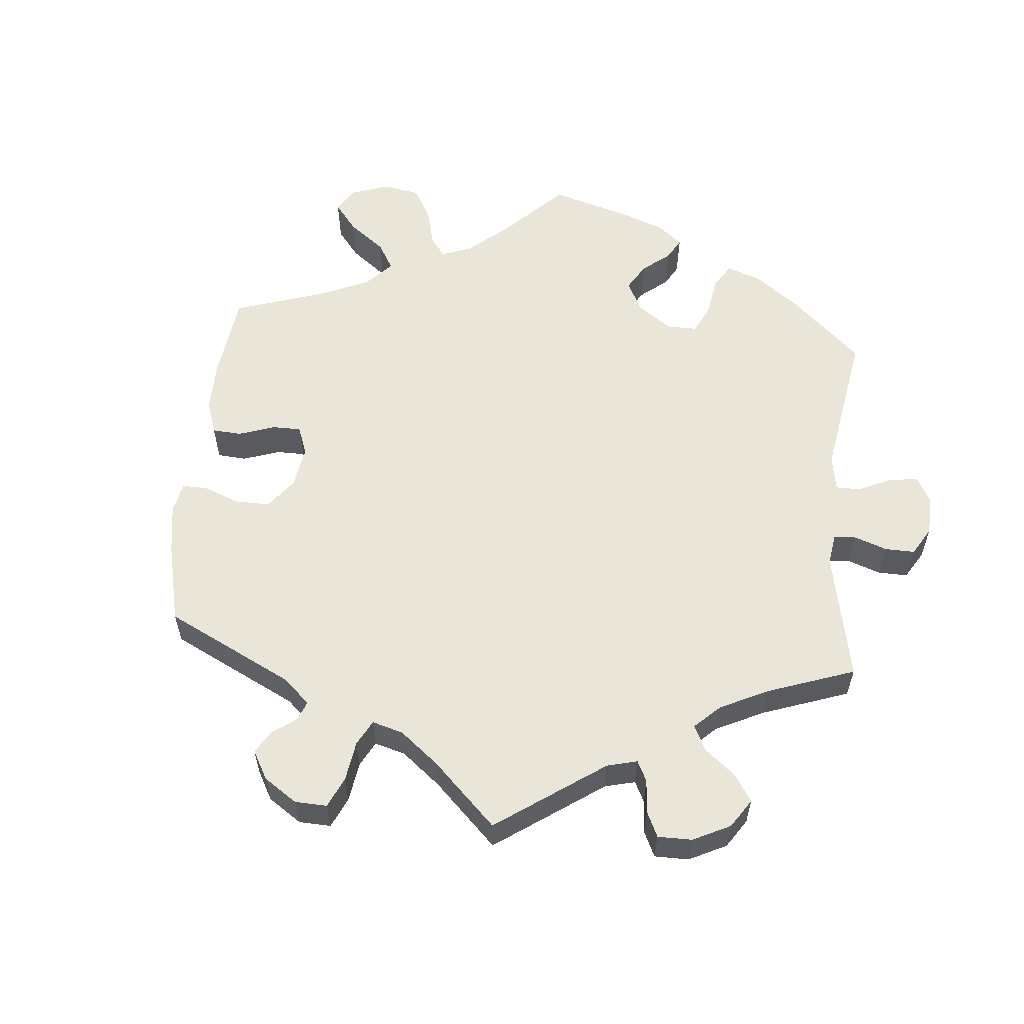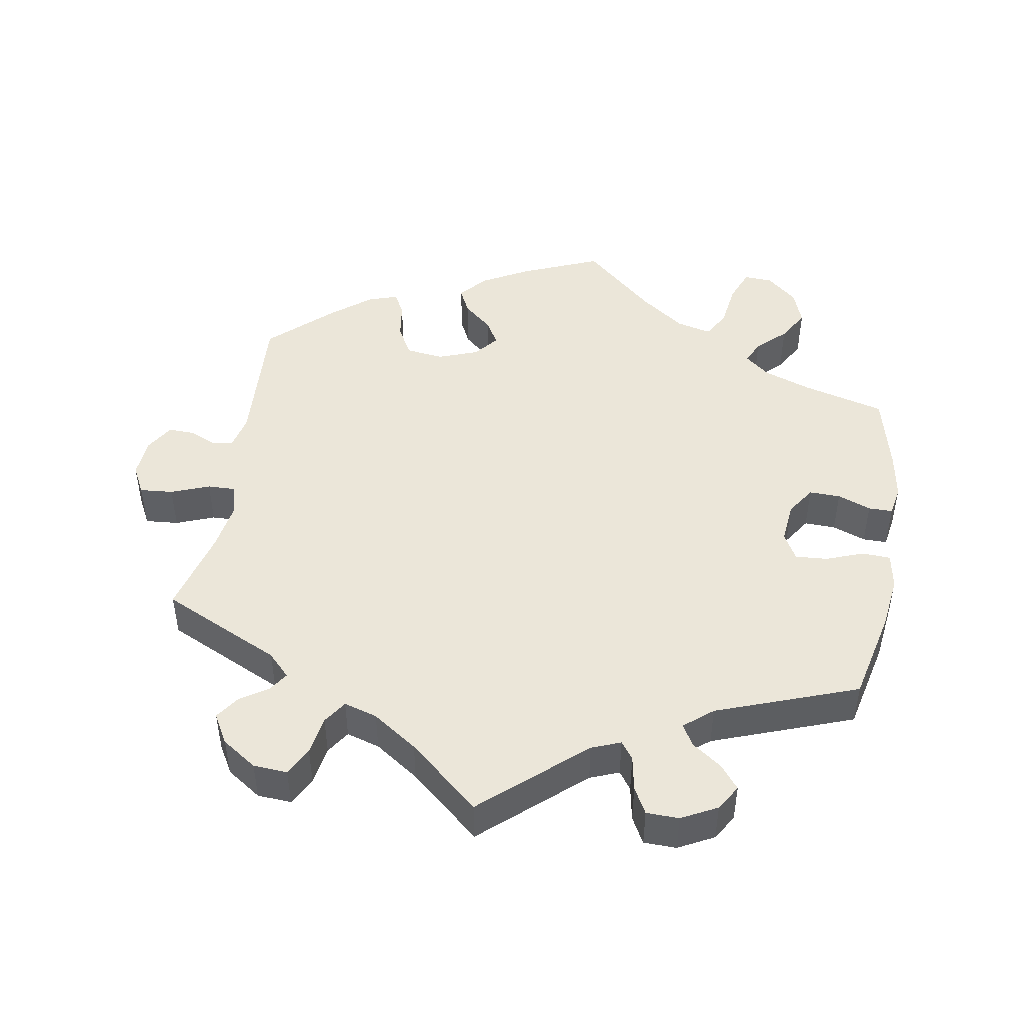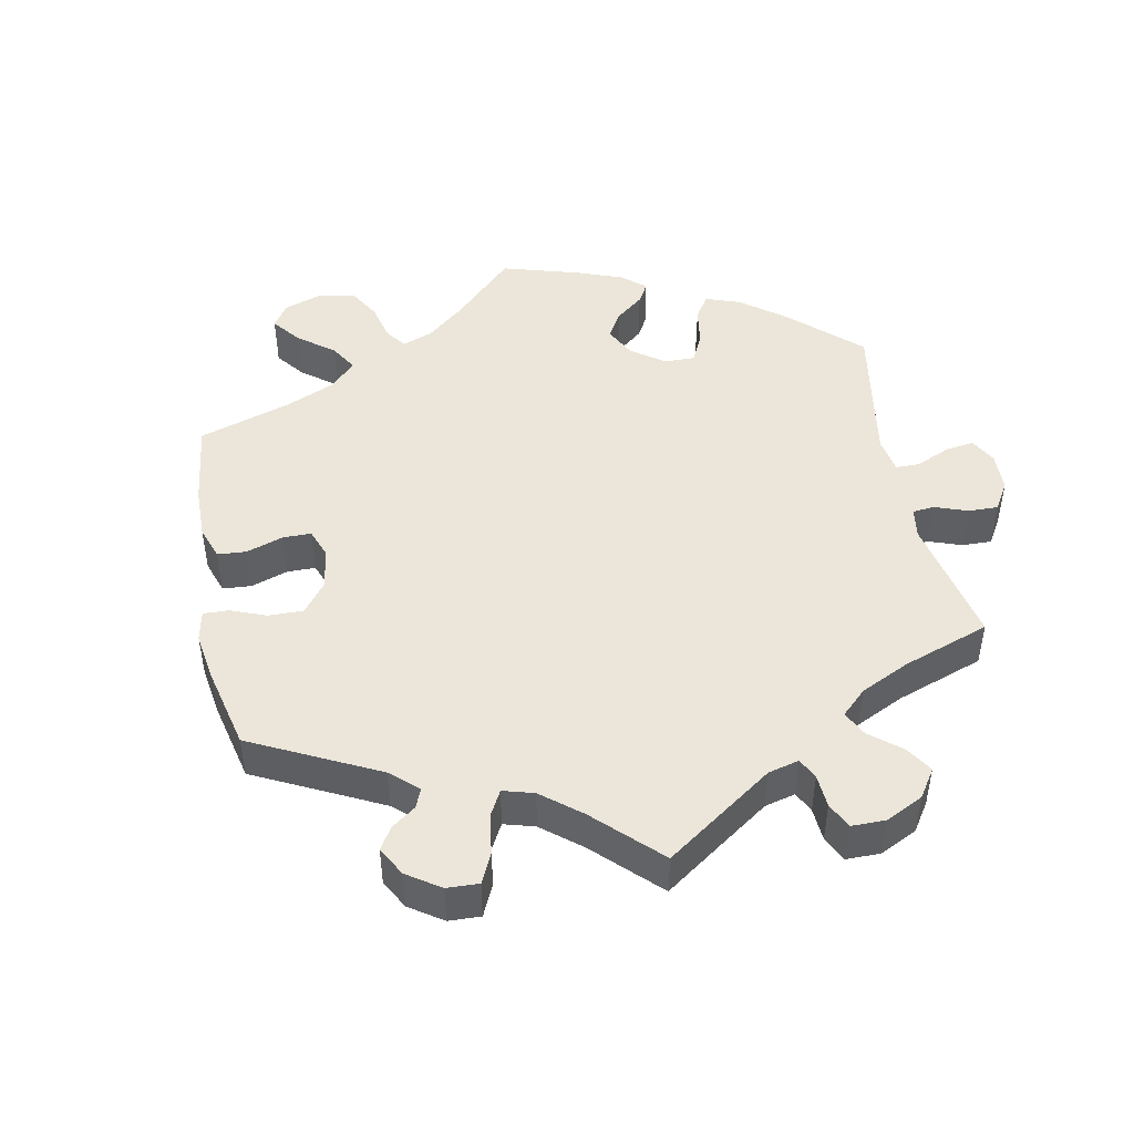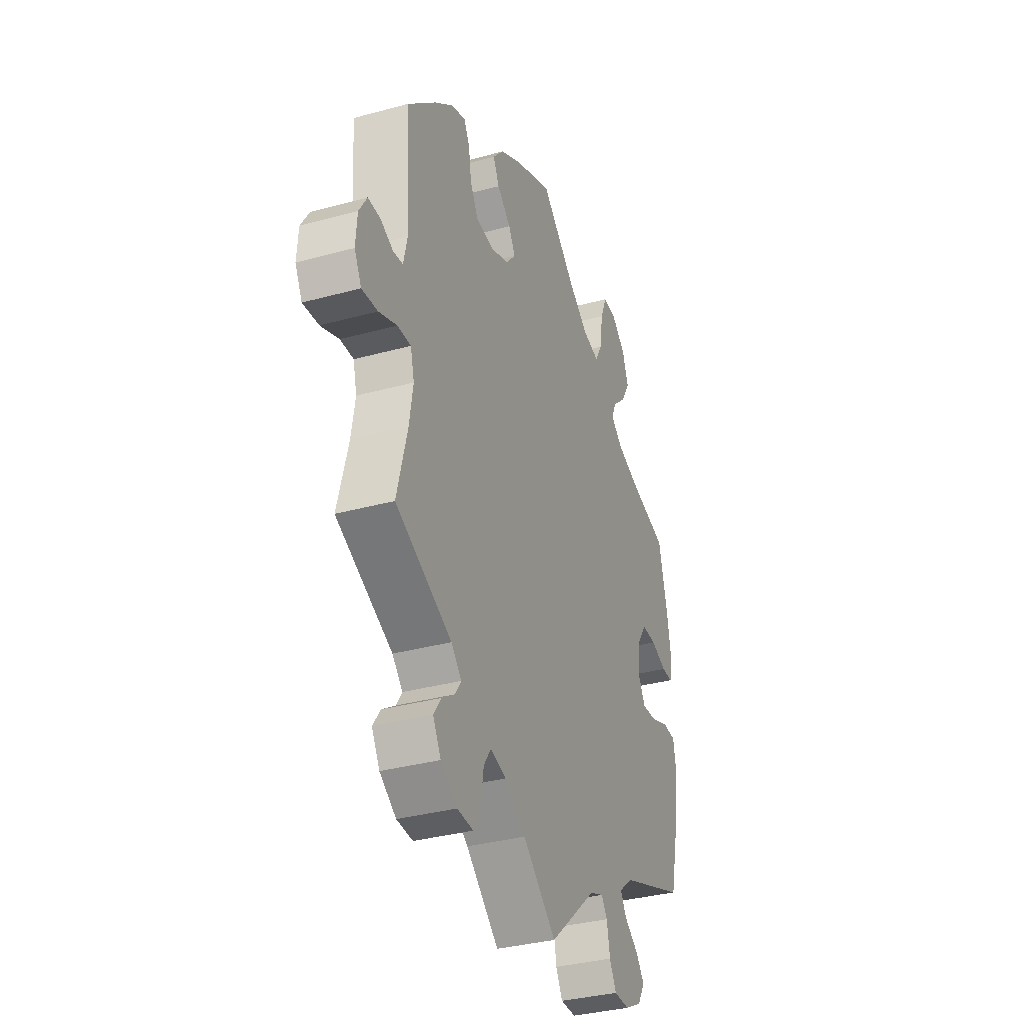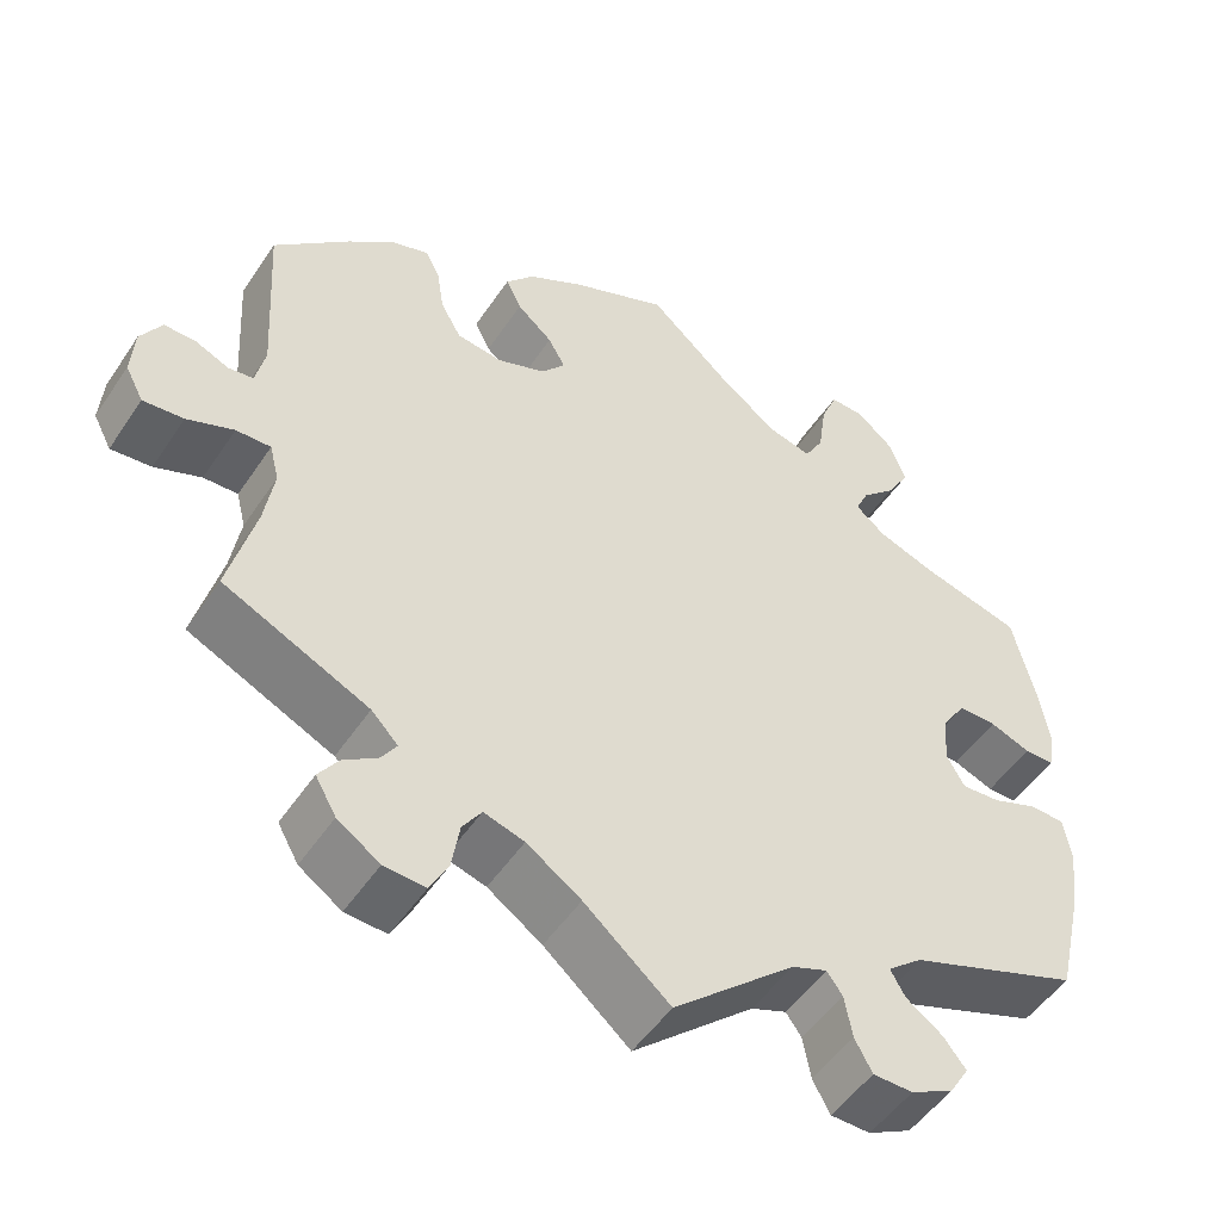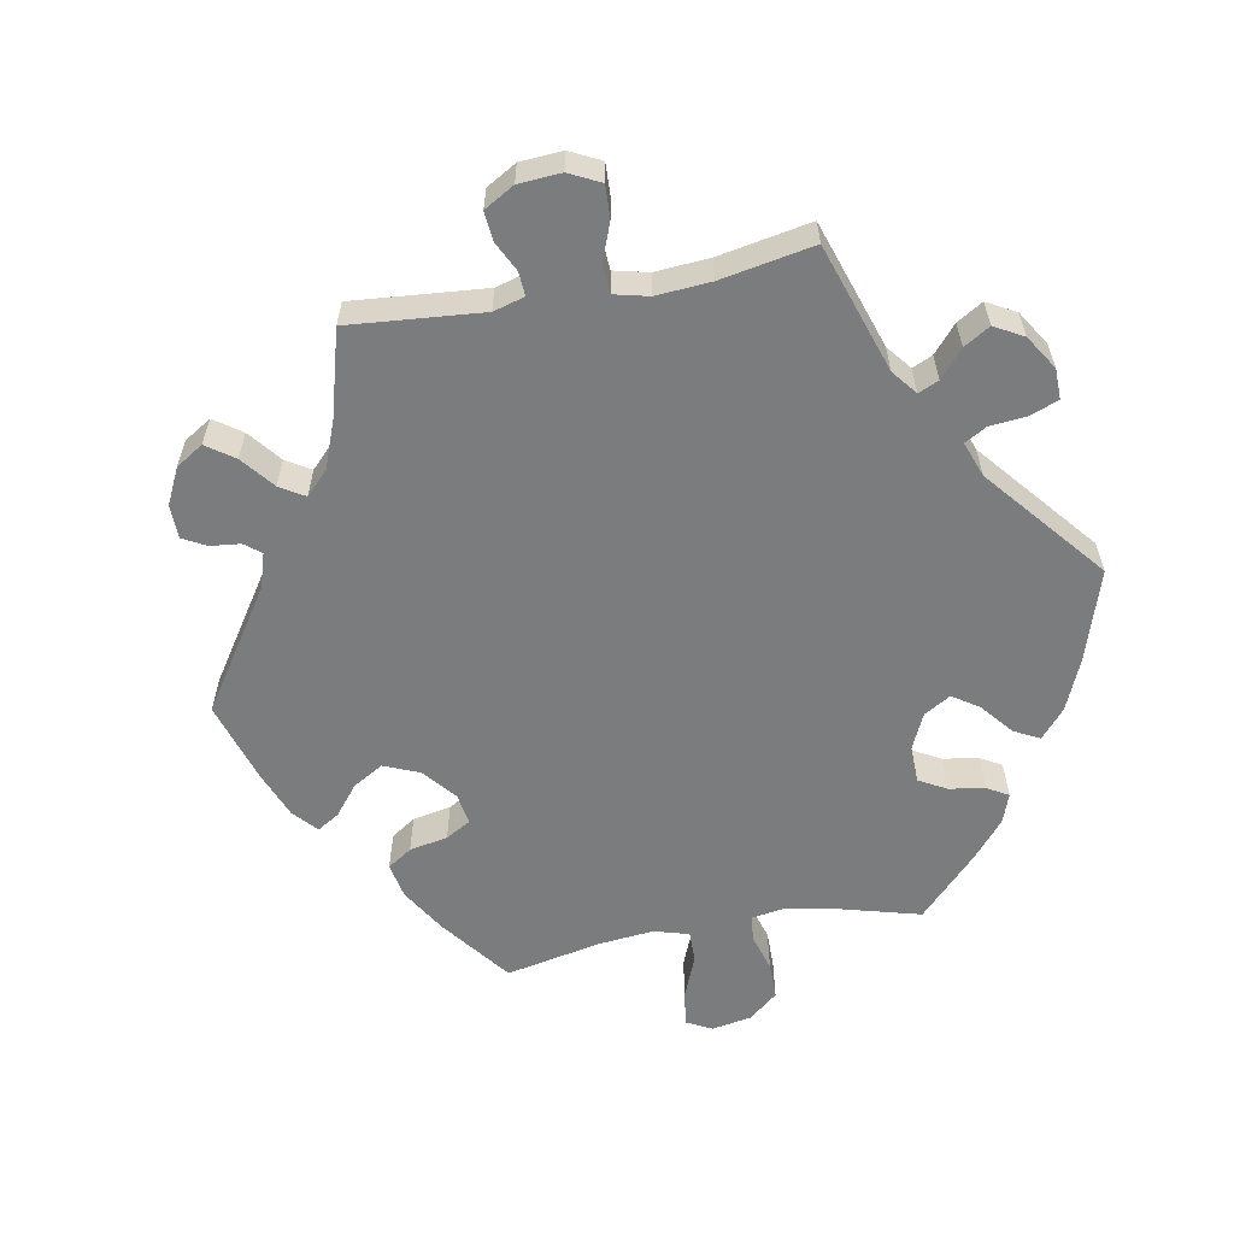
<metadata>
{"format":"obj","ext":"obj","renderer":"f3d","projection":"perspective","resolution":1024,"background":"white","views":[{"elev":57.8,"azim":125.3,"up":"+Y"},{"elev":46.7,"azim":-170.4,"up":"+Y"},{"elev":46.8,"azim":108.8,"up":"+Y"},{"elev":-34.6,"azim":110.2,"up":"+Z"},{"elev":-50.4,"azim":147.4,"up":"+Z"},{"elev":-58.6,"azim":160.4,"up":"+Y"}]}
</metadata>
<code>
v -0.531 0.07 -0.159
v -0.541 0.07 -0.082
v -0.532 0.07 -0.031
v -0.492 0.07 -0.029
v -0.439 0.07 -0.049
v -0.394 0.07 -0.052
v -0.373 0.07 -0.014
v -0.379 0.07 0.044
v -0.406 0.07 0.085
v -0.45 0.07 0.084
v -0.497 0.07 0.066
v -0.531 0.07 0.066
v -0.539 0.07 0.109
v -0.528 0.07 0.176
v -0.501 0.07 0.289
v -0.385 0.07 0.32
v -0.318 0.07 0.344
v -0.283 0.07 0.373
v -0.298 0.07 0.406
v -0.338 0.07 0.444
v -0.364 0.07 0.489
v -0.346 0.07 0.539
v -0.303 0.07 0.576
v -0.263 0.07 0.578
v -0.244 0.07 0.531
v -0.235 0.07 0.467
v -0.213 0.07 0.428
v -0.164 0.07 0.44
v -0.101 0.07 0.486
v 0 0.07 0.577
v 0.112 0.07 0.53
v 0.177 0.07 0.494
v 0.21 0.07 0.456
v 0.192 0.07 0.419
v 0.151 0.07 0.383
v 0.131 0.07 0.348
v 0.159 0.07 0.314
v 0.215 0.07 0.293
v 0.268 0.07 0.3
v 0.292 0.07 0.343
v 0.3 0.07 0.396
v 0.317 0.07 0.428
v 0.359 0.07 0.414
v 0.414 0.07 0.37
v 0.501 0.07 0.289
v 0.489 0.07 0.09
v 0.5 0.07 0.04
v 0.529 0.07 0.036
v 0.567 0.07 0.053
v 0.604 0.07 0.054
v 0.628 0.07 0.014
v 0.632 0.07 -0.042
v 0.611 0.07 -0.082
v 0.564 0.07 -0.078
v 0.51 0.07 -0.057
v 0.47 0.07 -0.056
v 0.459 0.07 -0.1
v 0.47 0.07 -0.169
v 0.501 0.07 -0.289
v 0.333 0.07 -0.368
v 0.302 0.07 -0.4
v 0.32 0.07 -0.427
v 0.359 0.07 -0.453
v 0.382 0.07 -0.486
v 0.358 0.07 -0.528
v 0.309 0.07 -0.561
v 0.261 0.07 -0.564
v 0.24 0.07 -0.524
v 0.231 0.07 -0.469
v 0.209 0.07 -0.436
v 0.162 0.07 -0.45
v 0.099 0.07 -0.493
v 0 0.07 -0.578
v -0.141 0.07 -0.454
v -0.182 0.07 -0.438
v -0.2 0.07 -0.463
v -0.209 0.07 -0.512
v -0.229 0.07 -0.549
v -0.275 0.07 -0.55
v -0.325 0.07 -0.524
v -0.347 0.07 -0.488
v -0.321 0.07 -0.455
v -0.279 0.07 -0.425
v -0.262 0.07 -0.395
v -0.302 0.07 -0.362
v -0.501 0.07 -0.289
v -0.531 0 -0.159
v -0.541 0 -0.082
v -0.532 0 -0.031
v -0.492 0 -0.029
v -0.439 0 -0.049
v -0.394 0 -0.052
v -0.373 0 -0.014
v -0.379 0 0.044
v -0.406 0 0.085
v -0.45 0 0.084
v -0.497 0 0.066
v -0.531 0 0.066
v -0.539 0 0.109
v -0.528 0 0.176
v -0.501 0 0.289
v -0.385 0 0.32
v -0.318 0 0.344
v -0.283 0 0.373
v -0.298 0 0.406
v -0.338 0 0.444
v -0.364 0 0.489
v -0.346 0 0.539
v -0.303 0 0.576
v -0.263 0 0.578
v -0.244 0 0.531
v -0.235 0 0.467
v -0.213 0 0.428
v -0.164 0 0.44
v -0.101 0 0.486
v 0 0 0.577
v 0.112 0 0.53
v 0.177 0 0.494
v 0.21 0 0.456
v 0.192 0 0.419
v 0.151 0 0.383
v 0.131 0 0.348
v 0.159 0 0.314
v 0.215 0 0.293
v 0.268 0 0.3
v 0.292 0 0.343
v 0.3 0 0.396
v 0.317 0 0.428
v 0.359 0 0.414
v 0.414 0 0.37
v 0.501 0 0.289
v 0.489 0 0.09
v 0.5 0 0.04
v 0.529 0 0.036
v 0.567 0 0.053
v 0.604 0 0.054
v 0.628 0 0.014
v 0.632 0 -0.042
v 0.611 0 -0.082
v 0.564 0 -0.078
v 0.51 0 -0.057
v 0.47 0 -0.056
v 0.459 0 -0.1
v 0.47 0 -0.169
v 0.501 0 -0.289
v 0.333 0 -0.368
v 0.302 0 -0.4
v 0.32 0 -0.427
v 0.359 0 -0.453
v 0.382 0 -0.486
v 0.358 0 -0.528
v 0.309 0 -0.561
v 0.261 0 -0.564
v 0.24 0 -0.524
v 0.231 0 -0.469
v 0.209 0 -0.436
v 0.162 0 -0.45
v 0.099 0 -0.493
v 0 0 -0.578
v -0.141 0 -0.454
v -0.182 0 -0.438
v -0.2 0 -0.463
v -0.209 0 -0.512
v -0.229 0 -0.549
v -0.275 0 -0.55
v -0.325 0 -0.524
v -0.347 0 -0.488
v -0.321 0 -0.455
v -0.279 0 -0.425
v -0.262 0 -0.395
v -0.302 0 -0.362
v -0.501 0 -0.289
f 85 86 1 2
f 84 85 2 3
f 80 81 82 83
f 80 83 84
f 79 80 84
f 76 77 78 79
f 75 76 79 84
f 74 75 84 3
f 72 73 74 3
f 66 67 68 69
f 66 69 70
f 65 66 70
f 62 63 64 65
f 61 62 65 70
f 60 61 70 71
f 58 59 60
f 57 58 60 71
f 52 53 54 55
f 52 55 56
f 51 52 56
f 48 49 50 51
f 47 48 51 56
f 46 47 56
f 40 41 42 43
f 39 40 43 44
f 32 33 34 35
f 32 35 36
f 29 30 31 32
f 28 29 32 36
f 27 28 36 37
f 23 24 25 26
f 23 26 27
f 22 23 27
f 19 20 21 22
f 18 19 22 27
f 17 18 27 37
f 13 14 15 16
f 10 11 12 13
f 9 10 13 16
f 8 9 16 17
f 72 3 4 5
f 72 5 6
f 71 72 6 7
f 39 44 45 46
f 38 39 46 56
f 38 56 57 71
f 17 37 38 71
f 7 8 17 71
f 88 87 172 171
f 89 88 171 170
f 169 168 167 166
f 170 169 166
f 170 166 165
f 165 164 163 162
f 170 165 162 161
f 89 170 161 160
f 89 160 159 158
f 155 154 153 152
f 156 155 152
f 156 152 151
f 151 150 149 148
f 156 151 148 147
f 157 156 147 146
f 146 145 144
f 157 146 144 143
f 141 140 139 138
f 142 141 138
f 142 138 137
f 137 136 135 134
f 142 137 134 133
f 142 133 132
f 129 128 127 126
f 130 129 126 125
f 121 120 119 118
f 122 121 118
f 118 117 116 115
f 122 118 115 114
f 123 122 114 113
f 112 111 110 109
f 113 112 109
f 113 109 108
f 108 107 106 105
f 113 108 105 104
f 123 113 104 103
f 102 101 100 99
f 99 98 97 96
f 102 99 96 95
f 103 102 95 94
f 91 90 89 158
f 92 91 158
f 93 92 158 157
f 132 131 130 125
f 142 132 125 124
f 157 143 142 124
f 157 124 123 103
f 157 103 94 93
f 1 87 88 2
f 2 88 89 3
f 3 89 90 4
f 4 90 91 5
f 5 91 92 6
f 6 92 93 7
f 7 93 94 8
f 8 94 95 9
f 9 95 96 10
f 10 96 97 11
f 11 97 98 12
f 12 98 99 13
f 13 99 100 14
f 14 100 101 15
f 15 101 102 16
f 16 102 103 17
f 17 103 104 18
f 18 104 105 19
f 19 105 106 20
f 20 106 107 21
f 21 107 108 22
f 22 108 109 23
f 23 109 110 24
f 24 110 111 25
f 25 111 112 26
f 26 112 113 27
f 27 113 114 28
f 28 114 115 29
f 29 115 116 30
f 30 116 117 31
f 31 117 118 32
f 32 118 119 33
f 33 119 120 34
f 34 120 121 35
f 35 121 122 36
f 36 122 123 37
f 37 123 124 38
f 38 124 125 39
f 39 125 126 40
f 40 126 127 41
f 41 127 128 42
f 42 128 129 43
f 43 129 130 44
f 44 130 131 45
f 45 131 132 46
f 46 132 133 47
f 47 133 134 48
f 48 134 135 49
f 49 135 136 50
f 50 136 137 51
f 51 137 138 52
f 52 138 139 53
f 53 139 140 54
f 54 140 141 55
f 55 141 142 56
f 56 142 143 57
f 57 143 144 58
f 58 144 145 59
f 59 145 146 60
f 60 146 147 61
f 61 147 148 62
f 62 148 149 63
f 63 149 150 64
f 64 150 151 65
f 65 151 152 66
f 66 152 153 67
f 67 153 154 68
f 68 154 155 69
f 69 155 156 70
f 70 156 157 71
f 71 157 158 72
f 72 158 159 73
f 73 159 160 74
f 74 160 161 75
f 75 161 162 76
f 76 162 163 77
f 77 163 164 78
f 78 164 165 79
f 79 165 166 80
f 80 166 167 81
f 81 167 168 82
f 82 168 169 83
f 83 169 170 84
f 84 170 171 85
f 85 171 172 86
f 86 172 87 1

</code>
